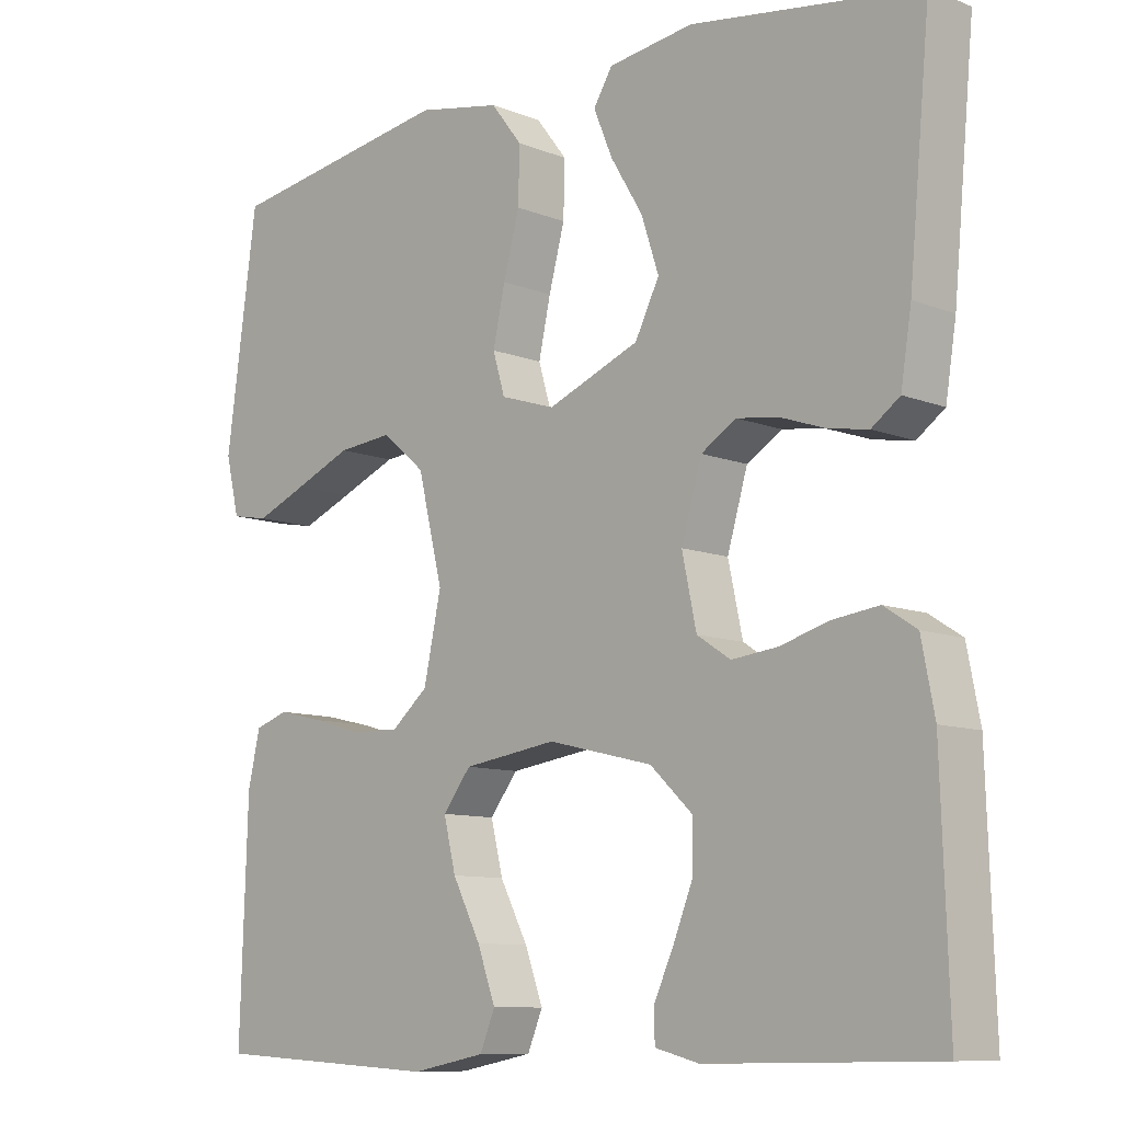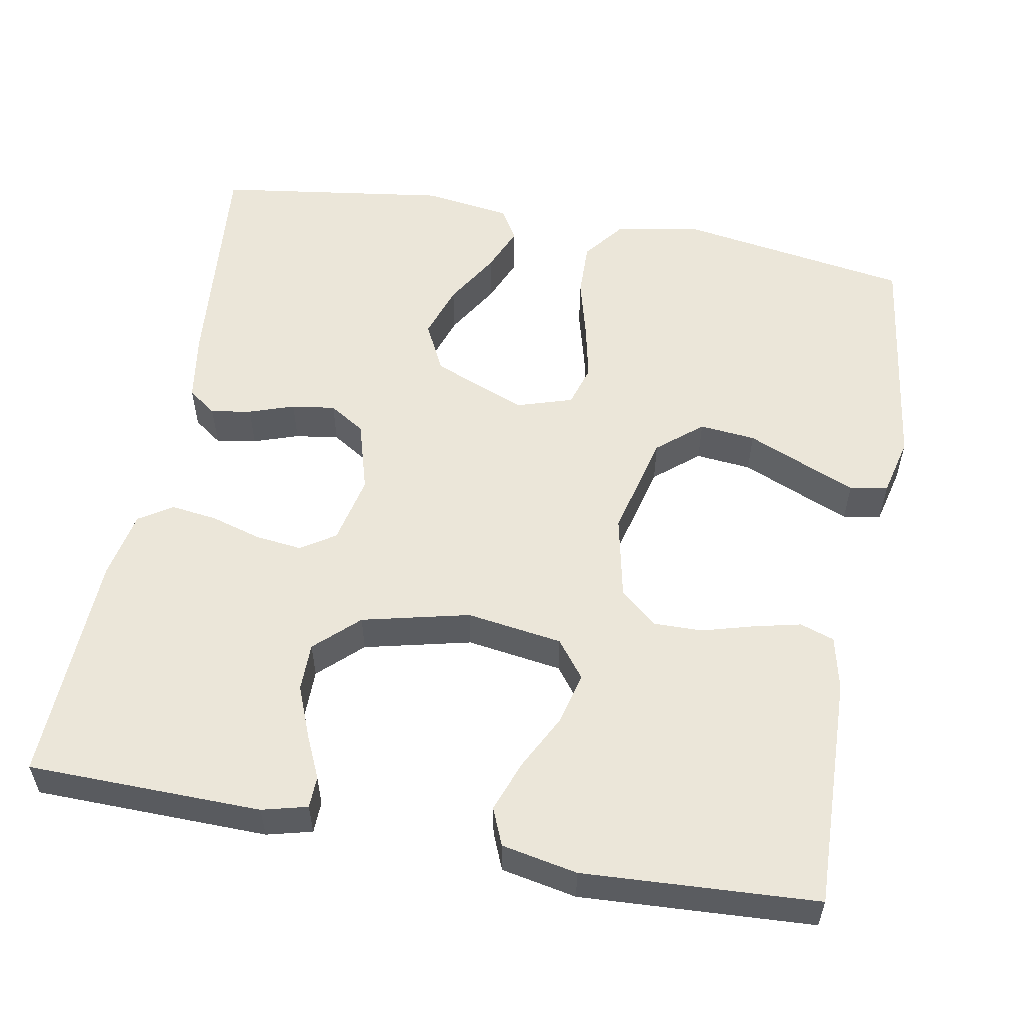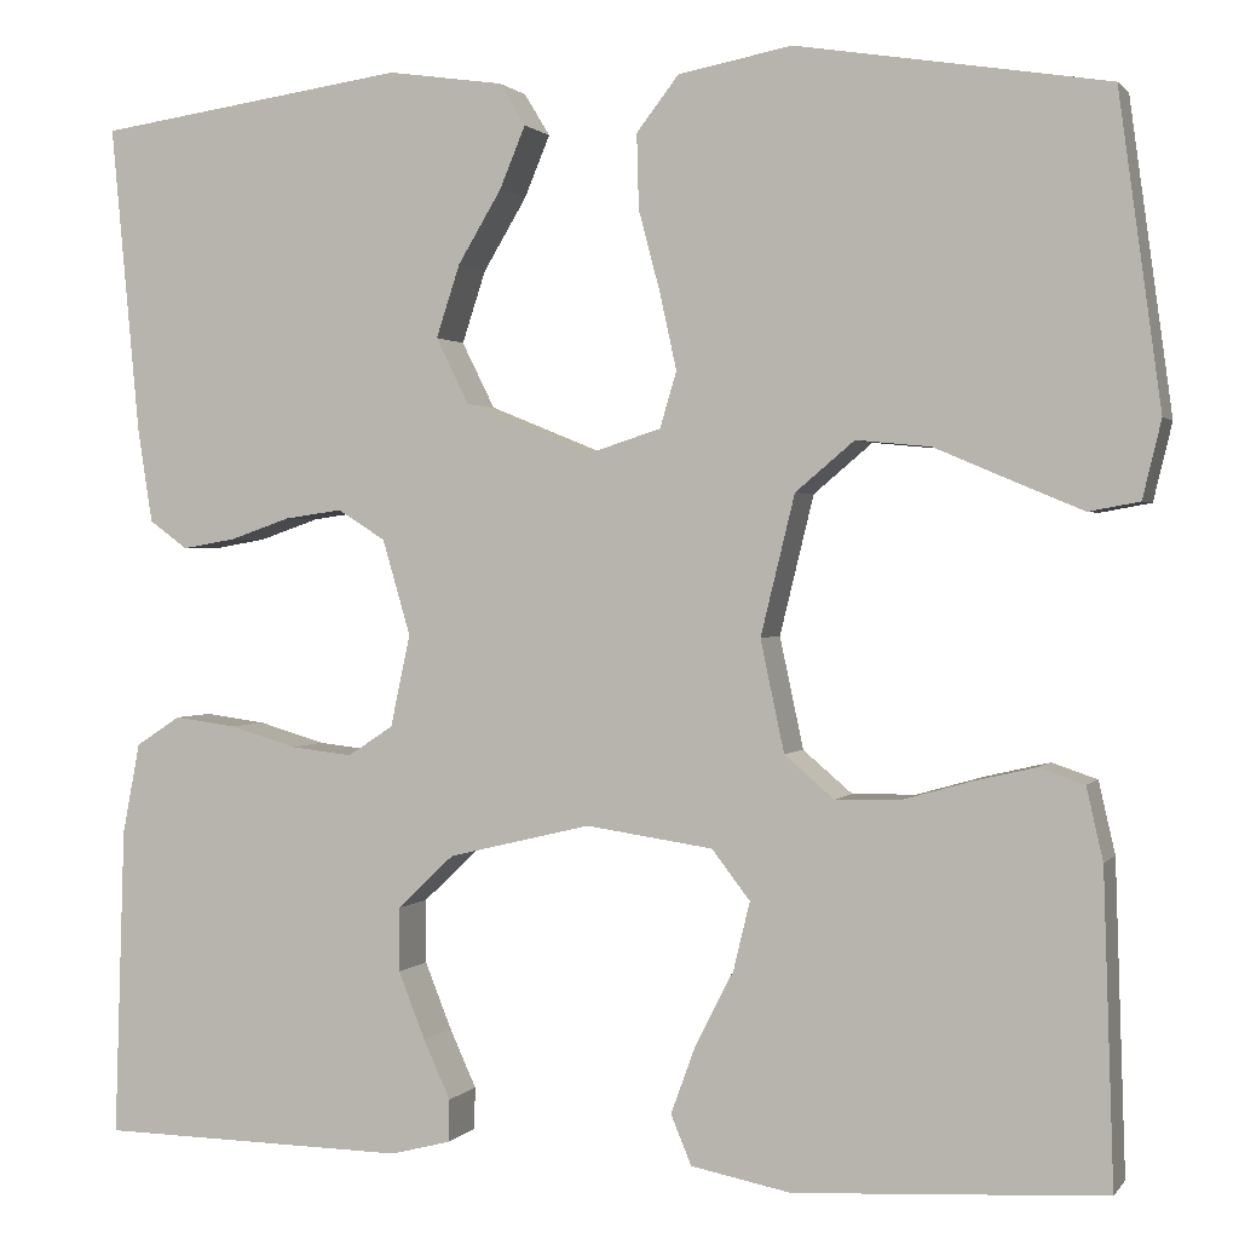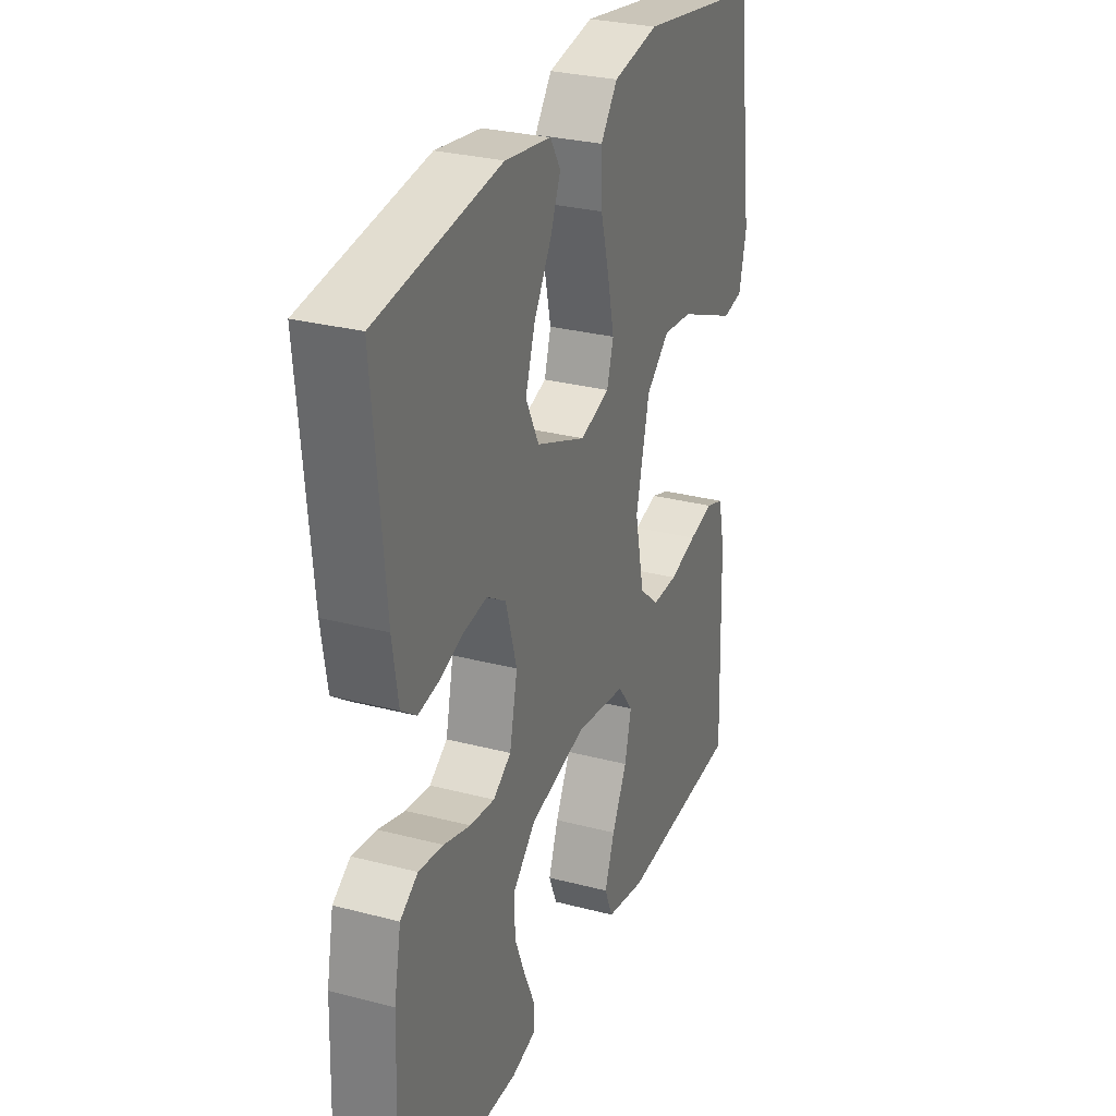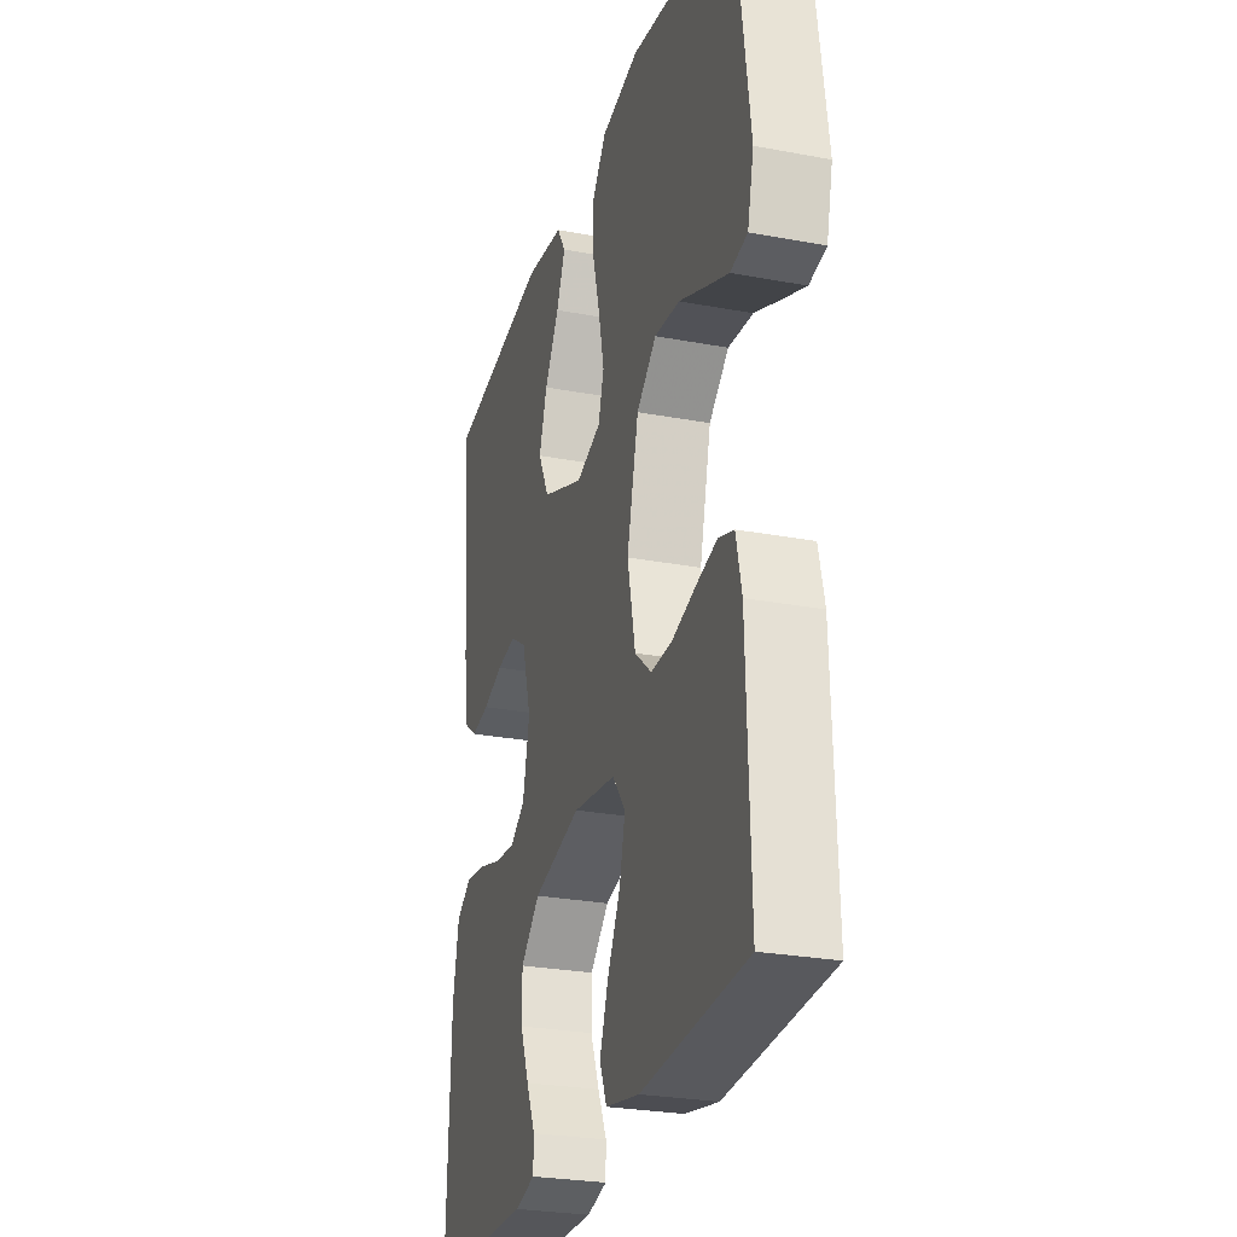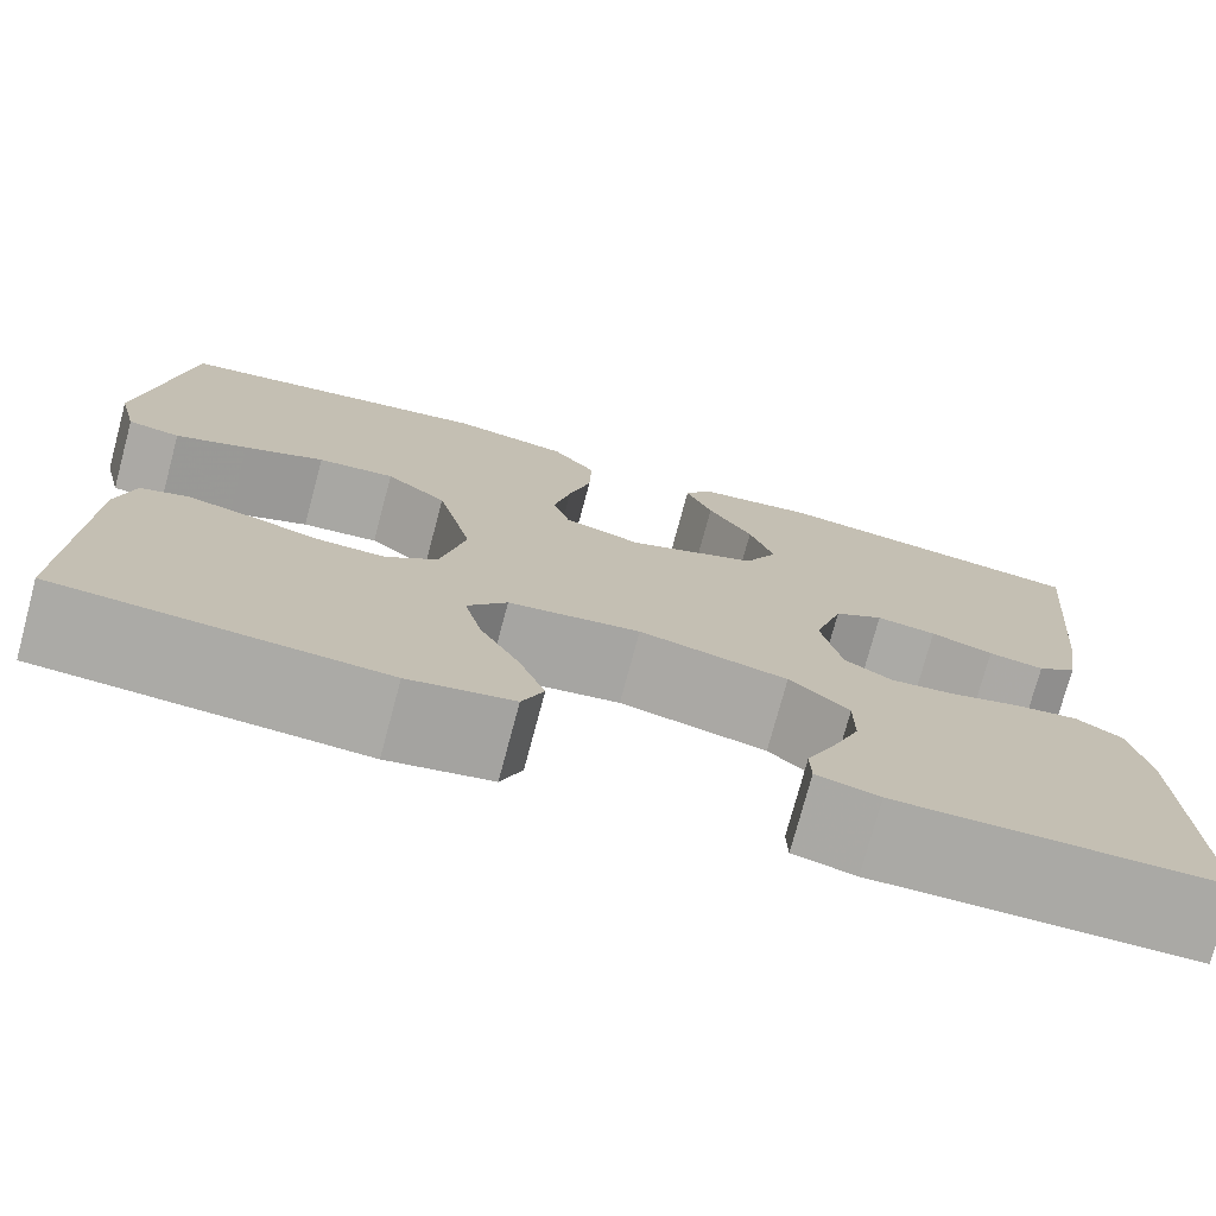
<metadata>
{"format":"obj","ext":"obj","renderer":"f3d","projection":"perspective","resolution":1024,"background":"white","views":[{"elev":-9.7,"azim":44.4,"up":"+Z"},{"elev":55.5,"azim":-169.5,"up":"+Y"},{"elev":1.2,"azim":-161.9,"up":"+Z"},{"elev":28.8,"azim":111.4,"up":"+Z"},{"elev":-26.9,"azim":-106.3,"up":"+Z"},{"elev":-75.5,"azim":-15.0,"up":"+Z"}]}
</metadata>
<code>
v 0.5 0.07 -0.5
v 0.2 0.07 -0.505
v 0.142 0.07 -0.49
v 0.141 0.07 -0.449
v 0.167 0.07 -0.392
v 0.193 0.07 -0.327
v 0.193 0.07 -0.265
v 0.138 0.07 -0.213
v 0 0.07 -0.18
v -0.123 0.07 -0.198
v -0.16 0.07 -0.246
v -0.144 0.07 -0.312
v -0.107 0.07 -0.384
v -0.083 0.07 -0.45
v -0.103 0.07 -0.498
v -0.2 0.07 -0.517
v -0.5 0.07 -0.5
v -0.49 0.07 -0.2
v -0.474 0.07 -0.13
v -0.43 0.07 -0.115
v -0.37 0.07 -0.129
v -0.303 0.07 -0.148
v -0.241 0.07 -0.149
v -0.193 0.07 -0.108
v -0.17 0.07 0
v -0.203 0.07 0.135
v -0.26 0.07 0.183
v -0.332 0.07 0.176
v -0.407 0.07 0.144
v -0.474 0.07 0.116
v -0.523 0.07 0.125
v -0.541 0.07 0.2
v -0.5 0.07 0.5
v -0.2 0.07 0.548
v -0.09 0.07 0.527
v -0.049 0.07 0.474
v -0.051 0.07 0.402
v -0.072 0.07 0.323
v -0.088 0.07 0.25
v -0.072 0.07 0.196
v 0 0.07 0.173
v 0.121 0.07 0.222
v 0.153 0.07 0.286
v 0.13 0.07 0.356
v 0.088 0.07 0.426
v 0.063 0.07 0.486
v 0.088 0.07 0.527
v 0.2 0.07 0.543
v 0.5 0.07 0.5
v 0.472 0.07 0.2
v 0.458 0.07 0.111
v 0.421 0.07 0.084
v 0.369 0.07 0.093
v 0.311 0.07 0.113
v 0.255 0.07 0.121
v 0.209 0.07 0.092
v 0.182 0.07 0
v 0.201 0.07 -0.089
v 0.245 0.07 -0.118
v 0.305 0.07 -0.111
v 0.37 0.07 -0.092
v 0.43 0.07 -0.084
v 0.473 0.07 -0.112
v 0.49 0.07 -0.2
v 0.5 0 -0.5
v 0.2 0 -0.505
v 0.142 0 -0.49
v 0.141 0 -0.449
v 0.167 0 -0.392
v 0.193 0 -0.327
v 0.193 0 -0.265
v 0.138 0 -0.213
v 0 0 -0.18
v -0.123 0 -0.198
v -0.16 0 -0.246
v -0.144 0 -0.312
v -0.107 0 -0.384
v -0.083 0 -0.45
v -0.103 0 -0.498
v -0.2 0 -0.517
v -0.5 0 -0.5
v -0.49 0 -0.2
v -0.474 0 -0.13
v -0.43 0 -0.115
v -0.37 0 -0.129
v -0.303 0 -0.148
v -0.241 0 -0.149
v -0.193 0 -0.108
v -0.17 0 0
v -0.203 0 0.135
v -0.26 0 0.183
v -0.332 0 0.176
v -0.407 0 0.144
v -0.474 0 0.116
v -0.523 0 0.125
v -0.541 0 0.2
v -0.5 0 0.5
v -0.2 0 0.548
v -0.09 0 0.527
v -0.049 0 0.474
v -0.051 0 0.402
v -0.072 0 0.323
v -0.088 0 0.25
v -0.072 0 0.196
v 0 0 0.173
v 0.121 0 0.222
v 0.153 0 0.286
v 0.13 0 0.356
v 0.088 0 0.426
v 0.063 0 0.486
v 0.088 0 0.527
v 0.2 0 0.543
v 0.5 0 0.5
v 0.472 0 0.2
v 0.458 0 0.111
v 0.421 0 0.084
v 0.369 0 0.093
v 0.311 0 0.113
v 0.255 0 0.121
v 0.209 0 0.092
v 0.182 0 0
v 0.201 0 -0.089
v 0.245 0 -0.118
v 0.305 0 -0.111
v 0.37 0 -0.092
v 0.43 0 -0.084
v 0.473 0 -0.112
v 0.49 0 -0.2
f 60 61 62 63
f 59 60 63 64
f 51 52 53 54
f 51 54 55
f 50 51 55
f 49 50 55
f 48 49 55 56
f 44 45 46 47
f 43 44 47 48
f 35 36 37 38
f 35 38 39
f 34 35 39
f 33 34 39 40
f 28 29 30 31
f 28 31 32 33
f 19 20 21 22
f 17 18 19 22
f 17 22 23
f 16 17 23 24
f 12 13 14 15
f 11 12 15 16
f 2 3 4 5
f 2 5 6
f 59 64 1 2
f 58 59 2 6
f 43 48 56 57
f 42 43 57
f 41 42 57 58
f 40 41 58
f 27 28 33
f 26 27 33 40
f 25 26 40 58
f 11 16 24 25
f 10 11 25
f 9 10 25 58
f 58 6 7
f 58 7 8
f 8 9 58
f 127 126 125 124
f 128 127 124 123
f 118 117 116 115
f 119 118 115
f 119 115 114
f 119 114 113
f 120 119 113 112
f 111 110 109 108
f 112 111 108 107
f 102 101 100 99
f 103 102 99
f 103 99 98
f 104 103 98 97
f 95 94 93 92
f 97 96 95 92
f 86 85 84 83
f 86 83 82 81
f 87 86 81
f 88 87 81 80
f 79 78 77 76
f 80 79 76 75
f 69 68 67 66
f 70 69 66
f 66 65 128 123
f 70 66 123 122
f 121 120 112 107
f 121 107 106
f 122 121 106 105
f 122 105 104
f 97 92 91
f 104 97 91 90
f 122 104 90 89
f 89 88 80 75
f 89 75 74
f 122 89 74 73
f 71 70 122
f 72 71 122
f 122 73 72
f 1 65 66 2
f 2 66 67 3
f 3 67 68 4
f 4 68 69 5
f 5 69 70 6
f 6 70 71 7
f 7 71 72 8
f 8 72 73 9
f 9 73 74 10
f 10 74 75 11
f 11 75 76 12
f 12 76 77 13
f 13 77 78 14
f 14 78 79 15
f 15 79 80 16
f 16 80 81 17
f 17 81 82 18
f 18 82 83 19
f 19 83 84 20
f 20 84 85 21
f 21 85 86 22
f 22 86 87 23
f 23 87 88 24
f 24 88 89 25
f 25 89 90 26
f 26 90 91 27
f 27 91 92 28
f 28 92 93 29
f 29 93 94 30
f 30 94 95 31
f 31 95 96 32
f 32 96 97 33
f 33 97 98 34
f 34 98 99 35
f 35 99 100 36
f 36 100 101 37
f 37 101 102 38
f 38 102 103 39
f 39 103 104 40
f 40 104 105 41
f 41 105 106 42
f 42 106 107 43
f 43 107 108 44
f 44 108 109 45
f 45 109 110 46
f 46 110 111 47
f 47 111 112 48
f 48 112 113 49
f 49 113 114 50
f 50 114 115 51
f 51 115 116 52
f 52 116 117 53
f 53 117 118 54
f 54 118 119 55
f 55 119 120 56
f 56 120 121 57
f 57 121 122 58
f 58 122 123 59
f 59 123 124 60
f 60 124 125 61
f 61 125 126 62
f 62 126 127 63
f 63 127 128 64
f 64 128 65 1

</code>
